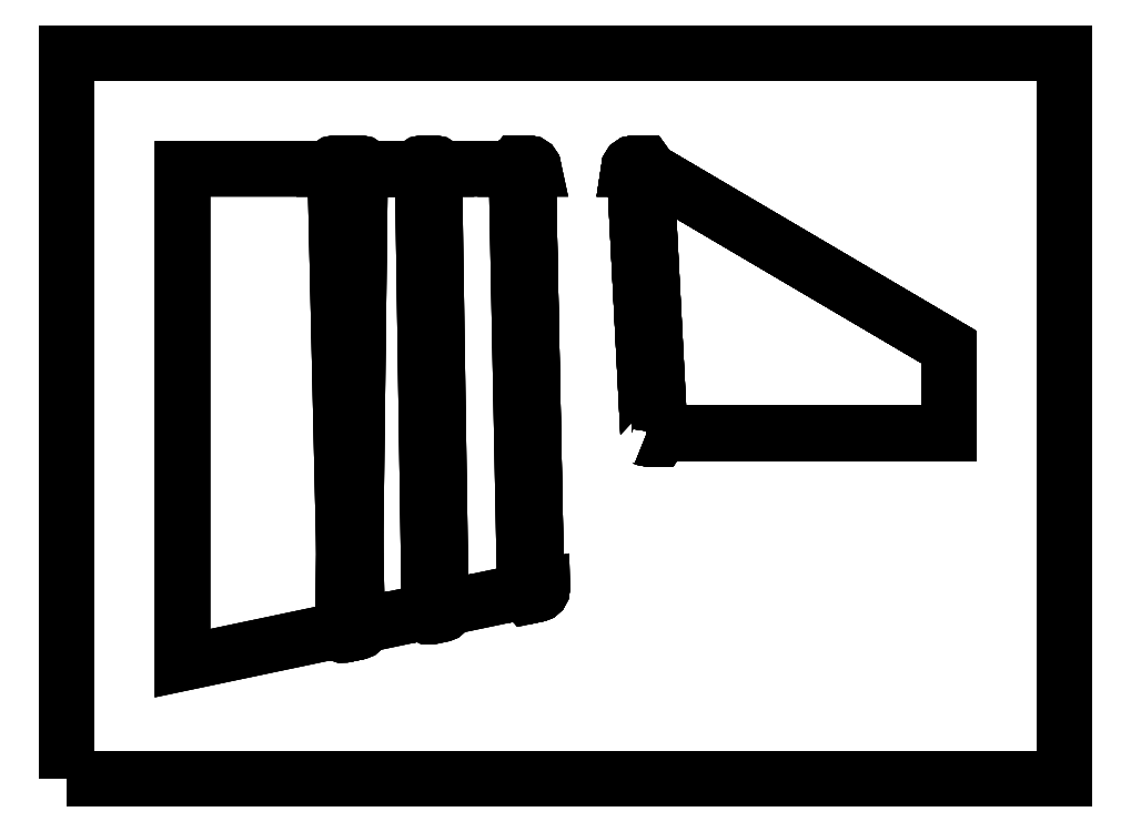
<metadata>
{"format":"dxf","ext":"dxf","renderer":"ezdxf+matplotlib","layout":"modelspace","background":"white","min_lineweight":24,"dpi":150}
</metadata>
<code>
0
SECTION
2
ENTITIES
0
LWPOLYLINE
8
000_rigid
90
4
70
1
10
-1
20
-1
10
-1
20
5.266
10
7.611
20
5.266
10
7.611
20
-1
0
LWPOLYLINE
8
000_rigid
90
25
70
0
10
1.337
20
0.2815
10
1.338
20
0.2757
10
1.347
20
0.2603
10
1.361
20
0.249
10
1.377
20
0.2432
10
1.395
20
0.2437
10
1.493
20
0.2644
10
1.514
20
0.2738
10
1.528
20
0.291
10
1.533
20
0.3128
10
1.533
20
0.3228
10
1.484
20
0.3125
10
1.532
20
4.266
10
1.581
20
4.266
10
1.577
20
4.284
10
1.567
20
4.3
10
1.55
20
4.311
10
1.531
20
4.315
10
1.433
20
4.315
10
1.414
20
4.311
10
1.398
20
4.301
10
1.387
20
4.285
10
1.383
20
4.266
10
1.432
20
4.266
10
1.384
20
0.2914
0
LWPOLYLINE
8
001_adhesive
90
4
70
1
10
-1
20
-1
10
-1
20
5.266
10
7.611
20
5.266
10
7.611
20
-1
0
LWPOLYLINE
8
001_adhesive
90
25
70
0
10
1.337
20
0.2815
10
1.338
20
0.2757
10
1.347
20
0.2603
10
1.361
20
0.249
10
1.377
20
0.2432
10
1.395
20
0.2437
10
1.493
20
0.2644
10
1.514
20
0.2738
10
1.528
20
0.291
10
1.533
20
0.3128
10
1.533
20
0.3228
10
1.484
20
0.3125
10
1.532
20
4.266
10
1.581
20
4.266
10
1.577
20
4.284
10
1.567
20
4.3
10
1.55
20
4.311
10
1.531
20
4.315
10
1.433
20
4.315
10
1.414
20
4.311
10
1.398
20
4.301
10
1.387
20
4.285
10
1.383
20
4.266
10
1.432
20
4.266
10
1.384
20
0.2914
0
LWPOLYLINE
8
002_flexible
90
4
70
1
10
-1
20
-1
10
-1
20
5.266
10
7.611
20
5.266
10
7.611
20
-1
0
LWPOLYLINE
8
003_adhesive
90
4
70
1
10
-1
20
-1
10
-1
20
5.266
10
7.611
20
5.266
10
7.611
20
-1
0
LWPOLYLINE
8
003_adhesive
90
25
70
0
10
1.337
20
0.2815
10
1.338
20
0.2757
10
1.347
20
0.2603
10
1.361
20
0.249
10
1.377
20
0.2432
10
1.395
20
0.2437
10
1.493
20
0.2644
10
1.514
20
0.2738
10
1.528
20
0.291
10
1.533
20
0.3128
10
1.533
20
0.3228
10
1.484
20
0.3125
10
1.532
20
4.266
10
1.581
20
4.266
10
1.577
20
4.284
10
1.567
20
4.3
10
1.55
20
4.311
10
1.531
20
4.315
10
1.433
20
4.315
10
1.414
20
4.311
10
1.398
20
4.301
10
1.387
20
4.285
10
1.383
20
4.266
10
1.432
20
4.266
10
1.384
20
0.2914
0
LWPOLYLINE
8
004_rigid
90
4
70
1
10
-1
20
-1
10
-1
20
5.266
10
7.611
20
5.266
10
7.611
20
-1
0
LWPOLYLINE
8
004_rigid
90
25
70
0
10
1.337
20
0.2815
10
1.338
20
0.2757
10
1.347
20
0.2603
10
1.361
20
0.249
10
1.377
20
0.2432
10
1.395
20
0.2437
10
1.493
20
0.2644
10
1.514
20
0.2738
10
1.528
20
0.291
10
1.533
20
0.3128
10
1.533
20
0.3228
10
1.484
20
0.3125
10
1.532
20
4.266
10
1.581
20
4.266
10
1.577
20
4.284
10
1.567
20
4.3
10
1.55
20
4.311
10
1.531
20
4.315
10
1.433
20
4.315
10
1.414
20
4.311
10
1.398
20
4.301
10
1.387
20
4.285
10
1.383
20
4.266
10
1.432
20
4.266
10
1.384
20
0.2914
0
LWPOLYLINE
8
005_adhesive
90
4
70
1
10
-1
20
-1
10
-1
20
5.266
10
7.611
20
5.266
10
7.611
20
-1
0
LWPOLYLINE
8
005_adhesive
90
23
70
0
10
3.03
20
4.266
10
3.025
20
4.285
10
3.015
20
4.301
10
2.998
20
4.311
10
2.979
20
4.315
10
2.895
20
4.315
10
2.888
20
4.303
10
2.881
20
4.266
10
2e-08
20
4.266
10
-1e-08
20
2e-08
10
2.23
20
0.4694
10
2.953
20
0.6219
10
2.957
20
0.6227
10
2.963
20
0.5985
10
2.98
20
0.5775
10
3.062
20
0.5947
10
3.078
20
0.6011
10
3.091
20
0.6125
10
3.099
20
0.6276
10
3.102
20
0.6447
10
3.102
20
0.6531
10
3.053
20
0.6428
10
2.981
20
4.266
0
LWPOLYLINE
8
005_adhesive
90
23
70
0
10
3.99
20
1.946
10
3.99
20
1.946
10
3.999
20
1.94
10
4.017
20
1.936
10
4.101
20
1.936
10
4.11
20
1.951
10
4.115
20
1.985
10
6.611
20
1.985
10
6.611
20
2.728
10
5.607
20
3.32
10
4
20
4.266
10
3.999
20
4.266
10
3.998
20
4.271
10
3.989
20
4.308
10
3.984
20
4.315
10
3.9
20
4.315
10
3.88
20
4.311
10
3.863
20
4.3
10
3.853
20
4.282
10
3.85
20
4.266
10
3.899
20
4.266
10
4.016
20
1.985
10
4
20
1.985
0
LWPOLYLINE
8
006_rigid
90
4
70
1
10
-1
20
-1
10
-1
20
5.266
10
7.611
20
5.266
10
7.611
20
-1
0
LWPOLYLINE
8
006_rigid
90
23
70
0
10
3.03
20
4.266
10
3.025
20
4.285
10
3.015
20
4.301
10
2.998
20
4.311
10
2.979
20
4.315
10
2.895
20
4.315
10
2.888
20
4.303
10
2.881
20
4.266
10
2e-08
20
4.266
10
-1e-08
20
2e-08
10
2.23
20
0.4694
10
2.953
20
0.6219
10
2.957
20
0.6227
10
2.963
20
0.5985
10
2.98
20
0.5775
10
3.062
20
0.5947
10
3.078
20
0.6011
10
3.091
20
0.6125
10
3.099
20
0.6276
10
3.102
20
0.6447
10
3.102
20
0.6531
10
3.053
20
0.6428
10
2.981
20
4.266
0
LWPOLYLINE
8
006_rigid
90
22
70
0
10
3.99
20
1.946
10
3.99
20
1.946
10
3.999
20
1.94
10
4.017
20
1.936
10
4.101
20
1.936
10
4.11
20
1.951
10
4.115
20
1.985
10
6.611
20
1.985
10
6.611
20
2.728
10
4
20
4.266
10
3.999
20
4.266
10
3.998
20
4.271
10
3.989
20
4.308
10
3.984
20
4.315
10
3.9
20
4.315
10
3.88
20
4.311
10
3.863
20
4.3
10
3.853
20
4.282
10
3.85
20
4.266
10
3.899
20
4.266
10
4.016
20
1.985
10
4
20
1.985
0
LWPOLYLINE
8
006_rigid
90
6
70
1
10
4.115
20
1.985
10
4.116
20
1.991
10
3.999
20
4.266
10
4
20
4.266
10
6.611
20
2.728
10
6.611
20
1.985
0
LWPOLYLINE
8
007_adhesive
90
4
70
1
10
-1
20
-1
10
-1
20
5.266
10
7.611
20
5.266
10
7.611
20
-1
0
LWPOLYLINE
8
007_adhesive
90
24
70
0
10
3.03
20
4.266
10
3.025
20
4.285
10
3.015
20
4.301
10
2.998
20
4.311
10
2.979
20
4.315
10
2.895
20
4.315
10
2.888
20
4.303
10
2.881
20
4.266
10
2e-08
20
4.266
10
-1e-08
20
2e-08
10
2.23
20
0.4694
10
2.886
20
0.6076
10
2.953
20
0.6219
10
2.957
20
0.6227
10
2.963
20
0.5985
10
2.98
20
0.5775
10
3.062
20
0.5947
10
3.078
20
0.6011
10
3.091
20
0.6125
10
3.099
20
0.6276
10
3.102
20
0.6447
10
3.102
20
0.6531
10
3.053
20
0.6428
10
2.981
20
4.266
0
LWPOLYLINE
8
007_adhesive
90
22
70
0
10
3.99
20
1.946
10
3.99
20
1.946
10
3.999
20
1.94
10
4.017
20
1.936
10
4.101
20
1.936
10
4.11
20
1.951
10
4.115
20
1.985
10
6.611
20
1.985
10
6.611
20
2.728
10
4
20
4.266
10
3.999
20
4.266
10
3.998
20
4.271
10
3.989
20
4.308
10
3.984
20
4.315
10
3.9
20
4.315
10
3.88
20
4.311
10
3.863
20
4.3
10
3.853
20
4.282
10
3.85
20
4.266
10
3.899
20
4.266
10
4.016
20
1.985
10
4
20
1.985
0
LWPOLYLINE
8
007_adhesive
90
6
70
1
10
4.115
20
1.985
10
4.116
20
1.991
10
3.999
20
4.266
10
4
20
4.266
10
6.611
20
2.728
10
6.611
20
1.985
0
LWPOLYLINE
8
008_rigid
90
4
70
1
10
-1
20
-1
10
-1
20
5.266
10
7.611
20
5.266
10
7.611
20
-1
0
LWPOLYLINE
8
008_rigid
90
25
70
0
10
1.362
20
0.2867
10
1.365
20
0.2755
10
1.378
20
0.2586
10
1.398
20
0.2491
10
1.42
20
0.2489
10
1.517
20
0.2694
10
1.533
20
0.2758
10
1.546
20
0.2873
10
1.554
20
0.3024
10
1.557
20
0.3196
10
1.557
20
0.3278
10
1.508
20
0.3175
10
1.417
20
4.266
10
1.466
20
4.266
10
1.462
20
4.285
10
1.451
20
4.301
10
1.435
20
4.311
10
1.416
20
4.315
10
1.318
20
4.315
10
1.299
20
4.311
10
1.282
20
4.3
10
1.272
20
4.283
10
1.269
20
4.266
10
1.317
20
4.266
10
1.408
20
0.2965
0
LWPOLYLINE
8
008_rigid
90
25
70
0
10
2.083
20
0.4387
10
2.086
20
0.4277
10
2.1
20
0.4106
10
2.119
20
0.4011
10
2.141
20
0.4008
10
2.239
20
0.4213
10
2.255
20
0.4277
10
2.268
20
0.4391
10
2.276
20
0.4541
10
2.279
20
0.4711
10
2.278
20
0.4797
10
2.23
20
0.4694
10
2.171
20
4.266
10
2.22
20
4.266
10
2.216
20
4.285
10
2.205
20
4.301
10
2.189
20
4.311
10
2.17
20
4.315
10
2.072
20
4.315
10
2.053
20
4.311
10
2.037
20
4.3
10
2.026
20
4.284
10
2.023
20
4.266
10
2.071
20
4.266
10
2.13
20
0.4485
0
LWPOLYLINE
8
008_rigid
90
25
70
0
10
2.907
20
0.6121
10
2.91
20
0.6009
10
2.923
20
0.584
10
2.943
20
0.5744
10
2.965
20
0.5742
10
3.062
20
0.5947
10
3.078
20
0.6011
10
3.091
20
0.6125
10
3.099
20
0.6276
10
3.102
20
0.6447
10
3.102
20
0.6531
10
3.053
20
0.6428
10
2.981
20
4.266
10
3.03
20
4.266
10
3.025
20
4.285
10
3.015
20
4.301
10
2.998
20
4.311
10
2.979
20
4.315
10
2.882
20
4.315
10
2.862
20
4.311
10
2.846
20
4.3
10
2.835
20
4.284
10
2.832
20
4.266
10
2.881
20
4.266
10
2.953
20
0.6219
0
LWPOLYLINE
8
008_rigid
90
22
70
0
10
3.99
20
1.946
10
3.99
20
1.946
10
3.999
20
1.94
10
4.017
20
1.936
10
4.101
20
1.936
10
4.11
20
1.951
10
4.115
20
1.985
10
6.611
20
1.985
10
6.611
20
2.728
10
4
20
4.266
10
3.999
20
4.266
10
3.998
20
4.271
10
3.989
20
4.308
10
3.984
20
4.315
10
3.9
20
4.315
10
3.88
20
4.311
10
3.863
20
4.3
10
3.853
20
4.282
10
3.85
20
4.266
10
3.899
20
4.266
10
4.016
20
1.985
10
4
20
1.985
0
LWPOLYLINE
8
008_rigid
90
6
70
1
10
4.115
20
1.985
10
4.116
20
1.991
10
3.999
20
4.266
10
4
20
4.266
10
6.611
20
2.728
10
6.611
20
1.985
0
LWPOLYLINE
8
009_adhesive
90
4
70
1
10
-1
20
-1
10
-1
20
5.266
10
7.611
20
5.266
10
7.611
20
-1
0
LWPOLYLINE
8
009_adhesive
90
25
70
0
10
1.362
20
0.2867
10
1.365
20
0.2755
10
1.378
20
0.2586
10
1.398
20
0.2491
10
1.42
20
0.2489
10
1.517
20
0.2694
10
1.533
20
0.2758
10
1.546
20
0.2873
10
1.554
20
0.3024
10
1.557
20
0.3196
10
1.557
20
0.3278
10
1.508
20
0.3175
10
1.417
20
4.266
10
1.466
20
4.266
10
1.462
20
4.285
10
1.451
20
4.301
10
1.435
20
4.311
10
1.416
20
4.315
10
1.318
20
4.315
10
1.299
20
4.311
10
1.282
20
4.3
10
1.272
20
4.283
10
1.269
20
4.266
10
1.317
20
4.266
10
1.408
20
0.2965
0
LWPOLYLINE
8
009_adhesive
90
25
70
0
10
2.083
20
0.4387
10
2.086
20
0.4277
10
2.1
20
0.4106
10
2.119
20
0.4011
10
2.141
20
0.4008
10
2.239
20
0.4213
10
2.255
20
0.4277
10
2.268
20
0.4391
10
2.276
20
0.4541
10
2.279
20
0.4711
10
2.278
20
0.4797
10
2.23
20
0.4694
10
2.171
20
4.266
10
2.22
20
4.266
10
2.216
20
4.285
10
2.205
20
4.301
10
2.189
20
4.311
10
2.17
20
4.315
10
2.072
20
4.315
10
2.053
20
4.311
10
2.037
20
4.3
10
2.026
20
4.284
10
2.023
20
4.266
10
2.071
20
4.266
10
2.13
20
0.4485
0
LWPOLYLINE
8
009_adhesive
90
25
70
0
10
2.907
20
0.6121
10
2.91
20
0.6009
10
2.923
20
0.584
10
2.943
20
0.5744
10
2.965
20
0.5742
10
3.062
20
0.5947
10
3.078
20
0.6011
10
3.091
20
0.6125
10
3.099
20
0.6276
10
3.102
20
0.6447
10
3.102
20
0.6531
10
3.053
20
0.6428
10
2.981
20
4.266
10
3.03
20
4.266
10
3.025
20
4.285
10
3.015
20
4.301
10
2.998
20
4.311
10
2.979
20
4.315
10
2.882
20
4.315
10
2.862
20
4.311
10
2.846
20
4.3
10
2.835
20
4.284
10
2.832
20
4.266
10
2.881
20
4.266
10
2.953
20
0.6219
0
LWPOLYLINE
8
009_adhesive
90
22
70
0
10
3.99
20
1.946
10
3.99
20
1.946
10
3.999
20
1.94
10
4.017
20
1.936
10
4.101
20
1.936
10
4.11
20
1.951
10
4.115
20
1.985
10
6.611
20
1.985
10
6.611
20
2.728
10
4
20
4.266
10
3.999
20
4.266
10
3.998
20
4.271
10
3.989
20
4.308
10
3.984
20
4.315
10
3.9
20
4.315
10
3.88
20
4.311
10
3.863
20
4.3
10
3.853
20
4.282
10
3.85
20
4.266
10
3.899
20
4.266
10
4.016
20
1.985
10
4
20
1.985
0
LWPOLYLINE
8
009_adhesive
90
6
70
1
10
4.115
20
1.985
10
4.116
20
1.991
10
3.999
20
4.266
10
4
20
4.266
10
6.611
20
2.728
10
6.611
20
1.985
0
LWPOLYLINE
8
010_flexible
90
4
70
1
10
-1
20
-1
10
-1
20
5.266
10
7.611
20
5.266
10
7.611
20
-1
0
LWPOLYLINE
8
010_flexible
90
22
70
0
10
3.99
20
1.946
10
3.99
20
1.946
10
3.999
20
1.94
10
4.017
20
1.936
10
4.101
20
1.936
10
4.11
20
1.951
10
4.115
20
1.985
10
6.611
20
1.985
10
6.611
20
2.728
10
4
20
4.266
10
3.999
20
4.266
10
3.998
20
4.271
10
3.989
20
4.308
10
3.984
20
4.315
10
3.9
20
4.315
10
3.88
20
4.311
10
3.863
20
4.3
10
3.853
20
4.282
10
3.85
20
4.266
10
3.899
20
4.266
10
4.016
20
1.985
10
4
20
1.985
0
LWPOLYLINE
8
010_flexible
90
6
70
1
10
4.115
20
1.985
10
4.116
20
1.991
10
3.999
20
4.266
10
4
20
4.266
10
6.611
20
2.728
10
6.611
20
1.985
0
LWPOLYLINE
8
011_adhesive
90
4
70
1
10
-1
20
-1
10
-1
20
5.266
10
7.611
20
5.266
10
7.611
20
-1
0
LWPOLYLINE
8
011_adhesive
90
25
70
0
10
1.362
20
0.2867
10
1.365
20
0.2755
10
1.378
20
0.2586
10
1.398
20
0.2491
10
1.42
20
0.2489
10
1.517
20
0.2694
10
1.533
20
0.2758
10
1.546
20
0.2873
10
1.554
20
0.3024
10
1.557
20
0.3196
10
1.557
20
0.3278
10
1.508
20
0.3175
10
1.417
20
4.266
10
1.466
20
4.266
10
1.462
20
4.285
10
1.451
20
4.301
10
1.435
20
4.311
10
1.416
20
4.315
10
1.318
20
4.315
10
1.299
20
4.311
10
1.282
20
4.3
10
1.272
20
4.283
10
1.269
20
4.266
10
1.317
20
4.266
10
1.408
20
0.2965
0
LWPOLYLINE
8
011_adhesive
90
25
70
0
10
2.083
20
0.4387
10
2.086
20
0.4277
10
2.1
20
0.4106
10
2.119
20
0.4011
10
2.141
20
0.4008
10
2.239
20
0.4213
10
2.255
20
0.4277
10
2.268
20
0.4391
10
2.276
20
0.4541
10
2.279
20
0.4711
10
2.278
20
0.4797
10
2.23
20
0.4694
10
2.171
20
4.266
10
2.22
20
4.266
10
2.216
20
4.285
10
2.205
20
4.301
10
2.189
20
4.311
10
2.17
20
4.315
10
2.072
20
4.315
10
2.053
20
4.311
10
2.037
20
4.3
10
2.026
20
4.284
10
2.023
20
4.266
10
2.071
20
4.266
10
2.13
20
0.4485
0
LWPOLYLINE
8
011_adhesive
90
25
70
0
10
2.907
20
0.6121
10
2.91
20
0.6009
10
2.923
20
0.584
10
2.943
20
0.5744
10
2.965
20
0.5742
10
3.062
20
0.5947
10
3.078
20
0.6011
10
3.091
20
0.6125
10
3.099
20
0.6276
10
3.102
20
0.6447
10
3.102
20
0.6531
10
3.053
20
0.6428
10
2.981
20
4.266
10
3.03
20
4.266
10
3.025
20
4.285
10
3.015
20
4.301
10
2.998
20
4.311
10
2.979
20
4.315
10
2.882
20
4.315
10
2.862
20
4.311
10
2.846
20
4.3
10
2.835
20
4.284
10
2.832
20
4.266
10
2.881
20
4.266
10
2.953
20
0.6219
0
LWPOLYLINE
8
011_adhesive
90
22
70
0
10
3.99
20
1.946
10
3.99
20
1.946
10
3.999
20
1.94
10
4.017
20
1.936
10
4.101
20
1.936
10
4.11
20
1.951
10
4.115
20
1.985
10
6.611
20
1.985
10
6.611
20
2.728
10
4
20
4.266
10
3.999
20
4.266
10
3.998
20
4.271
10
3.989
20
4.308
10
3.984
20
4.315
10
3.9
20
4.315
10
3.88
20
4.311
10
3.863
20
4.3
10
3.853
20
4.282
10
3.85
20
4.266
10
3.899
20
4.266
10
4.016
20
1.985
10
4
20
1.985
0
LWPOLYLINE
8
011_adhesive
90
6
70
1
10
4.115
20
1.985
10
4.116
20
1.991
10
3.999
20
4.266
10
4
20
4.266
10
6.611
20
2.728
10
6.611
20
1.985
0
LWPOLYLINE
8
012_rigid
90
4
70
1
10
-1
20
-1
10
-1
20
5.266
10
7.611
20
5.266
10
7.611
20
-1
0
LWPOLYLINE
8
012_rigid
90
25
70
0
10
1.362
20
0.2867
10
1.365
20
0.2755
10
1.378
20
0.2586
10
1.398
20
0.2491
10
1.42
20
0.2489
10
1.517
20
0.2694
10
1.533
20
0.2758
10
1.546
20
0.2873
10
1.554
20
0.3024
10
1.557
20
0.3196
10
1.557
20
0.3278
10
1.508
20
0.3175
10
1.417
20
4.266
10
1.466
20
4.266
10
1.462
20
4.285
10
1.451
20
4.301
10
1.435
20
4.311
10
1.416
20
4.315
10
1.318
20
4.315
10
1.299
20
4.311
10
1.282
20
4.3
10
1.272
20
4.283
10
1.269
20
4.266
10
1.317
20
4.266
10
1.408
20
0.2965
0
LWPOLYLINE
8
012_rigid
90
25
70
0
10
2.083
20
0.4387
10
2.086
20
0.4277
10
2.1
20
0.4106
10
2.119
20
0.4011
10
2.141
20
0.4008
10
2.239
20
0.4213
10
2.255
20
0.4277
10
2.268
20
0.4391
10
2.276
20
0.4541
10
2.279
20
0.4711
10
2.278
20
0.4797
10
2.23
20
0.4694
10
2.171
20
4.266
10
2.22
20
4.266
10
2.216
20
4.285
10
2.205
20
4.301
10
2.189
20
4.311
10
2.17
20
4.315
10
2.072
20
4.315
10
2.053
20
4.311
10
2.037
20
4.3
10
2.026
20
4.284
10
2.023
20
4.266
10
2.071
20
4.266
10
2.13
20
0.4485
0
LWPOLYLINE
8
012_rigid
90
25
70
0
10
2.907
20
0.6121
10
2.91
20
0.6009
10
2.923
20
0.584
10
2.943
20
0.5744
10
2.965
20
0.5742
10
3.062
20
0.5947
10
3.078
20
0.6011
10
3.091
20
0.6125
10
3.099
20
0.6276
10
3.102
20
0.6447
10
3.102
20
0.6531
10
3.053
20
0.6428
10
2.981
20
4.266
10
3.03
20
4.266
10
3.025
20
4.285
10
3.015
20
4.301
10
2.998
20
4.311
10
2.979
20
4.315
10
2.882
20
4.315
10
2.862
20
4.311
10
2.846
20
4.3
10
2.835
20
4.284
10
2.832
20
4.266
10
2.881
20
4.266
10
2.953
20
0.6219
0
LWPOLYLINE
8
012_rigid
90
22
70
0
10
3.99
20
1.946
10
3.99
20
1.946
10
3.999
20
1.94
10
4.017
20
1.936
10
4.101
20
1.936
10
4.11
20
1.951
10
4.115
20
1.985
10
6.611
20
1.985
10
6.611
20
2.728
10
4
20
4.266
10
3.999
20
4.266
10
3.998
20
4.271
10
3.989
20
4.308
10
3.984
20
4.315
10
3.9
20
4.315
10
3.88
20
4.311
10
3.863
20
4.3
10
3.853
20
4.282
10
3.85
20
4.266
10
3.899
20
4.266
10
4.016
20
1.985
10
4
20
1.985
0
LWPOLYLINE
8
012_rigid
90
6
70
1
10
4.115
20
1.985
10
4.116
20
1.991
10
3.999
20
4.266
10
4
20
4.266
10
6.611
20
2.728
10
6.611
20
1.985
0
ENDSEC
0
EOF

</code>
